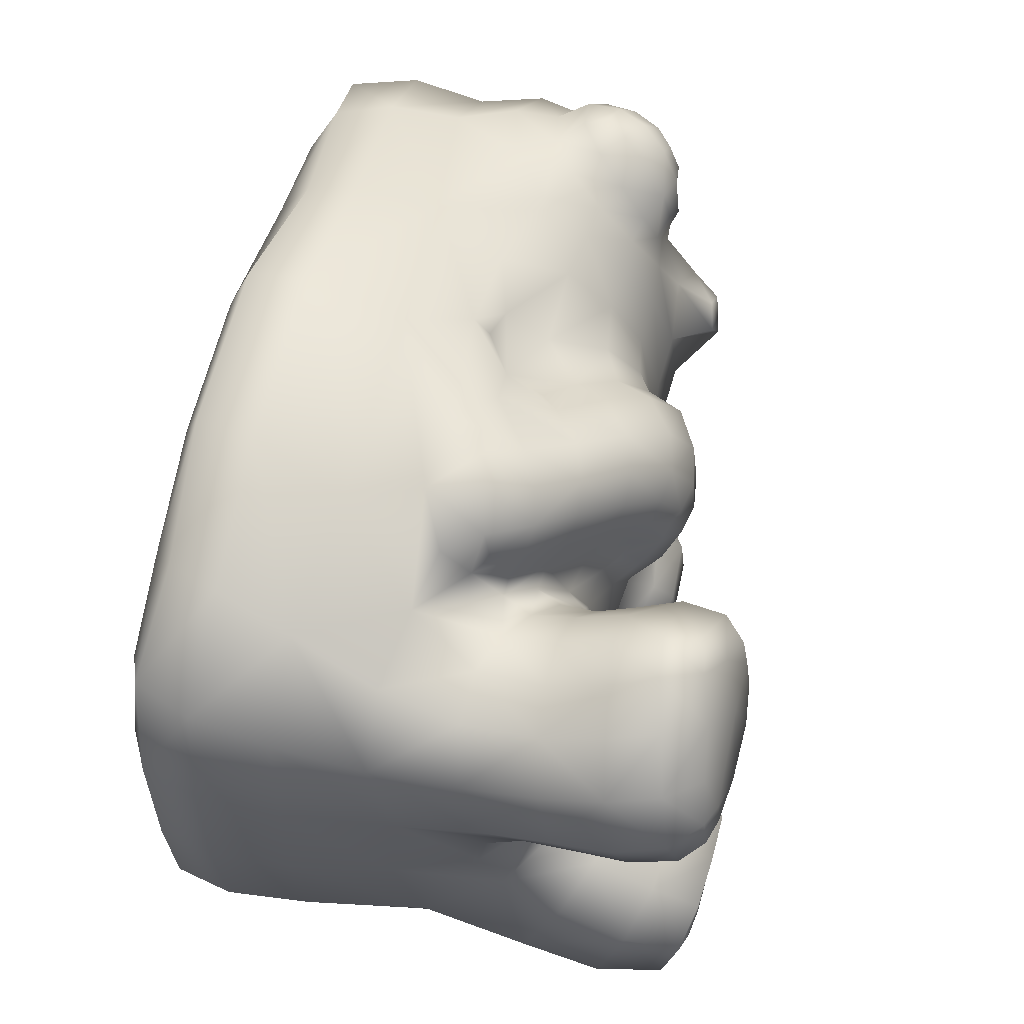
<metadata>
{"format":"obj","ext":"obj","renderer":"f3d","projection":"perspective","resolution":1024,"background":"white","views":[{"elev":62.9,"azim":102.7,"up":"+Z"}]}
</metadata>
<code>
g default
v -1.413 -0.5463 0.2602
v -1.304 -0.5438 0.5324
v 1.167 -0.4357 -1.208
v 1.099 -0.5397 -1.082
v 0.712 -0.5445 -1.173
v 0.2222 -0.5478 -1.173
v 0.2987 0.3904 -1.34
v 0.06596 0.4542 -1.169
v -1.215 0.9697 -0.6782
v -1.28 0.8857 -0.8179
v -1.347 0.7201 -0.8906
v -0.3464 1.044 -0.4723
v -1.111 0.6614 -0.914
v 0.785 1.531 -0.7023
v 1.204 1.645 -0.6929
v 1.367 1.636 -0.6833
v 0.4777 1.011 -0.4115
v 0.3808 1.087 -0.4396
v -0.4847 0.8668 -0.6546
v -0.7977 0.8784 -0.6652
v 0.8051 0.4017 -1.329
v 1.014 -0.5434 -0.4553
v 1.033 -0.5443 -0.8402
v 0.6537 -0.5437 -0.888
v 0.1772 -0.5434 -0.8664
v 1.757 -0.2507 -0.5353
v 1.707 -0.4735 -0.5347
v 1.529 -0.4858 -0.988
v 1.55 -0.5466 -0.4975
v 1.358 -0.5434 0.03605
v -0.06075 1.269 -0.2709
v 1.584 1.222 0.9571
v 1.419 0.9508 1.003
v 0.7644 1.348 0.9543
v 0.8118 1.585 0.5605
v 0.7886 1.4 0.476
v 0.9885 1.425 0.3609
v 1.607 1.517 0.5862
v 1.626 1.341 0.5063
v 1.269 1.526 1.07
v 1.121 1.477 1.158
v 1.464 1.577 0.4549
v 0.8814 0.5876 1.081
v 0.7636 1.247 -0.4899
v 0.7576 1.105 -0.4545
v 0.7203 1.004 -0.419
v 0.7509 1.075 -0.5842
v 0.7097 0.9686 -0.5502
v 0.7762 1.026 -0.7234
v 0.7891 1.51 0.9667
v 0.823 1.464 -1.01
v 0.8132 1.293 -0.9799
v 0.9399 1.244 -1.134
v 1.396 1.188 -0.2763
v 1.429 1.438 -0.3361
v 1.613 1.367 -0.4906
v -1.431 0.8502 0.1666
v 1.053 0.7392 0.9742
v 1.069 0.9445 1.041
v 0.8485 1.263 -0.3853
v 0.8361 1.108 -0.3513
v 0.7436 1.029 -0.2874
v 0.574 1.035 -0.2475
v -1.175 1.107 -0.1262
v 0.4247 1.058 -0.2525
v 0.3481 1.144 -0.2951
v 0.7269 0.3896 1.367
v 1.503 0.8574 -0.9473
v -0.2569 0.9571 -0.6832
v 1.158 1.064 -0.2058
v 0.152 1.288 -0.4708
v -0.2953 1.059 -0.02299
v -0.4073 1.051 0.2154
v -0.3429 1.029 0.4873
v -1.293 -0.4743 -0.7865
v -1.553 -0.482 -0.4654
v -1.18 0.4533 0.8837
v -1.271 0.5559 0.9191
v 1.217 0.6804 1.003
v 1.238 0.9361 1.043
v 1.414 0.668 0.966
v -1.321 0.3153 -0.8412
v -0.00935 -0.224 1.396
v 1.537 0.4892 -0.9234
v 0.4163 0.419 1.359
v 0.8354 1.112 -0.9198
v -1.306 0.9518 0.4615
v 0.1541 1.017 0.991
v -1.021 1.234 -0.05449
v -1.422 0.8634 0.423
v -1.514 0.7382 0.4442
v -0.8645 0.479 0.9389
v -0.7771 0.6714 0.8565
v -0.279 0.3007 -1.154
v -0.4969 0.4043 -0.9612
v -1.283 0.05308 -0.8245
v 1.553 0.8541 -0.2656
v 1.363 0.9957 -0.2006
v 1.264 1.653 0.6133
v 1.439 1.63 0.6197
v 0.1237 1.245 0.2181
v 0.07444 1.301 0.3735
v 0.2112 1.273 0.4043
v 0.6884 0.8222 0.8518
v 0.7558 0.8084 0.7852
v 0.5378 0.9521 -0.5732
v 0.6918 0.8712 -0.6939
v 1.296 0.03493 1.156
v 1.632 0.02935 0.9361
v 1.727 0.04588 0.4989
v 1.761 0.05545 -0.001396
v 1.218 -0.2517 1.235
v 1.62 -0.2632 1.013
v 1.742 -0.2619 0.5553
v 1.526 -0.4869 1.001
v 1.695 -0.4687 0.5831
v 1.387 -0.5461 0.9077
v 0.6896 -0.2429 1.414
v 0.6302 -0.4747 1.358
v 1.071 -0.5336 1.089
v -0.5231 0.9864 -0.4301
v 0.561 0.3503 -1.388
v -0.8025 -0.2145 -1.015
v -0.562 1.044 0.1844
v -0.09119 0.7698 0.8624
v -1.464 0.8621 -0.4963
v -1.189 -0.23 0.9071
v -1.232 0.03198 0.8539
v -0.5945 0.8163 0.6652
v -1.418 0.676 0.861
v -1.439 0.8389 0.7507
v -1.503 0.7299 0.7466
v 1.191 1.334 1.201
v 1.358 1.373 1.118
v 1.218 1.159 1.122
v -1.032 0.5613 0.8961
v -1.136 0.6459 0.9252
v -0.9344 0.6987 0.8279
v 0.4171 0.9821 -1.013
v 0.5699 0.8297 -1.175
v 0.3297 0.6753 -1.226
v 0.3045 1.206 0.4721
v 0.3546 1.145 0.3738
v 0.2671 1.214 0.27
v 0.4394 1.053 0.3006
v 0.3464 1.1 0.1721
v 0.1721 1.13 0.1087
v 0.4749 1.001 0.458
v 0.373 1.108 0.5637
v 0.3294 1.146 0.6573
v -0.9226 -0.5444 0.5859
v -0.3329 -0.5446 -1.054
v 0.8159 0.7127 0.979
v 0.8649 0.7033 0.906
v 0.9199 0.8172 0.909
v 0.963 0.5888 0.9855
v 0.5698 0.9414 -0.8562
v 0.286 1.13 -0.8364
v 0.7675 1.536 0.7556
v 0.8058 1.191 0.9143
v -1.639 0.4717 0.437
v -1.454 0.8789 0.5984
v -1.529 0.7701 0.597
v -1.544 0.6535 -0.492
v -0.8942 0.8403 0.703
v -0.9155 0.9579 0.524
v -1.022 0.9255 0.5734
v -1.182 0.9863 0.5556
v -1.118 0.9364 0.4338
v -1.348 0.9505 0.6321
v -1.28 0.8902 0.8147
v -1.166 0.977 -0.5144
v -0.2436 1.174 0.5517
v -0.0807 1.257 0.5687
v 0.4442 0.9021 1.109
v 0.3115 0.8512 1.138
v 0.6967 0.7781 1.184
v 0.7694 0.7611 1.079
v 0.5827 0.7505 1.252
v 0.4386 0.6822 1.26
v 0.1976 1.259 0.5551
v 0.1619 1.275 -0.3
v 0.1953 1.191 -0.1722
v -0.07118 1.287 -0.4629
v -0.04125 1.166 0.1393
v -0.2913 1.094 0.2577
v 1.395 1.186 1.068
v 1.452 1.507 -0.9991
v -1.034 0.9138 -0.6892
v -1.057 0.8178 -0.8389
v 0.9985 1.545 1.045
v 1.464 1.4 0.3458
v 1.145 1.031 -0.06642
v 0.6337 0.9832 0.4598
v 0.7354 1.04 0.5002
v 0.7632 1.17 0.5755
v -1.541 -0.2244 0.64
v -1.512 0.06837 0.6131
v -1.13 -0.4534 0.8786
v -0.6212 -0.4187 1.068
v -0.5652 -0.5258 0.9588
v 1.664 0.9633 -0.6729
v 1.608 1.535 -0.8083
v 1.674 1.277 -0.7691
v -0.7967 0.7239 -0.8247
v -0.8446 0.5561 -0.9188
v 1.561 0.7598 -0.02798
v 1.78 -0.2591 0.02071
v 1.743 -0.4596 0.03526
v 1.551 -0.5452 0.5587
v 1.604 -0.5463 0.03841
v 1.332 -0.5435 0.5173
v -1.427 0.8872 -0.687
v -1.5 0.7426 -0.7356
v 0.9152 1.059 0.1124
v 1.183 1.081 0.2161
v 1.157 1.033 0.08746
v 0.8173 1.073 0.3545
v 0.9721 1.09 0.2535
v 1.209 1.235 0.2664
v 1.54 1.419 0.9975
v 1.425 1.551 0.9381
v -1.363 0.4256 0.8033
v -1.31 -0.2238 -0.8484
v -1.503 0.4846 0.6699
v -1.545 0.3227 0.6665
v 0.739 1.521 -0.8585
v 0.7343 1.345 -0.8215
v 0.7562 1.421 -0.5393
v 0.784 0.7704 -0.8343
v 0.8902 0.6485 -0.9647
v 0.8455 0.6676 -1.037
v -0.3183 -0.4431 -1.234
v -0.8402 -0.4223 -0.9759
v -0.3924 0.8408 0.6666
v -0.1463 1.056 0.7812
v -0.2425 0.9124 0.6944
v 0.8166 -0.2035 -1.354
v 0.3257 -0.2139 -1.42
v -0.2586 -0.2104 -1.318
v 1.731 0.07431 -0.5217
v 1.584 0.09082 -0.9771
v 1.232 0.1073 -1.15
v 1.608 -0.2339 -1.016
v 1.219 -0.2084 -1.227
v 0.8181 1.22 0.4188
v 0.9893 1.24 0.3135
v -1.538 0.08517 -0.5581
v -1.545 0.3615 -0.6473
v 1.643 1.467 0.7925
v -1.532 0.6028 0.7247
v -1.424 0.5441 0.8479
v -1.55 0.6036 0.5371
v 0.8465 1.46 -0.4313
v 1.582 1.094 -0.4008
v -1.195 -0.5461 -0.6454
v -1.366 -0.5469 -0.3784
v -1.429 -0.5469 -0.05925
v -1.598 -0.2148 -0.5239
v -1.644 -0.2022 -0.1329
v -0.4411 0.9744 0.4568
v -0.5946 0.9483 0.4483
v 1.374 0.942 -0.04373
v 1.579 0.9353 0.3535
v 1.568 0.7913 0.2051
v 1.434 1.198 0.2959
v 1.395 1.033 0.2405
v 1.383 0.9533 0.1169
v 0.7449 0.7802 -0.9011
v 1.669 1.056 0.6645
v 1.661 0.8014 0.5849
v 1.603 0.7059 0.8434
v 1.603 1.135 0.4344
v 1.38 1.593 -0.8442
v 0.8827 1.622 -0.7112
v 0.8703 1.612 -0.8742
v 1.027 1.617 -0.89
v 0.008175 0.9042 0.9676
v 0.07422 1.287 0.5656
v 0.003641 1.163 0.797
v -1.636 0.5284 -0.42
v 1.215 1.532 -1.072
v 1.003 1.551 -1.045
v 1.181 1.367 -1.203
v 1.206 1.6 -0.886
v -1.53 0.5596 -0.6982
v 0.7991 0.7078 -1.144
v 0.699 0.8285 -1.02
v 0.6981 0.6957 -1.287
v 0.5185 0.5682 -1.333
v 0.7742 1.104 0.7213
v 0.8293 1.043 0.857
v 0.7446 0.9845 0.6614
v 0.8074 0.9048 0.8053
v 0.6685 0.9113 0.6318
v 0.9252 0.981 0.978
v 0.9082 1.162 1.05
v 1.051 1.144 1.13
v 1.029 1.312 1.196
v 0.2598 1.184 0.7178
v -0.7558 0.9727 0.4785
v -0.7468 0.8436 0.6989
v 0.9356 1.454 1.083
v 0.9067 1.33 1.093
v -0.5962 0.6337 0.8401
v -0.1929 1.19 0.3067
v -0.07598 1.284 0.3482
v 0.849 0.9513 -0.8623
v 0.9755 1.063 -1.054
v 0.9897 0.871 -0.9802
v 0.8234 0.8244 -0.8221
v 0.9526 0.702 -0.9286
v 1.681 1.277 0.737
v 1.597 0.99 0.8891
v 1.527 1.58 0.7885
v -1.608 -0.4582 -0.09366
v -1.589 -0.4656 0.2679
v -1.634 -0.2068 0.2571
v -1.473 -0.4896 0.6225
v -0.02173 -0.4678 1.336
v -1.026 -0.542 0.7548
v -0.7925 -0.5433 -0.02014
v -0.8354 -0.5432 0.3194
v 1.008 1.477 -0.3702
v 1.204 1.467 -0.3325
v 1.183 1.24 -0.2709
v 0.9931 1.262 -0.3152
v 0.966 1.101 -0.2701
v 0.9982 1.617 0.4382
v 1.242 1.608 0.4116
v 1.226 1.426 0.3145
v 1.055 1.661 0.6408
v -1.367 0.5209 -0.8736
v 0.6322 0.8888 0.9536
v 0.4704 1.031 0.8048
v 1.034 1.651 -0.7057
v 0.8574 1.623 -0.5461
v 1.021 1.658 -0.5075
v 1.21 1.649 -0.4778
v 1.41 1.63 -0.4872
v 1.572 1.588 -0.5992
v 0.7667 -0.4369 -1.329
v 0.2643 -0.4481 -1.364
v 0.5866 -0.5435 0.01904
v 0.1212 -0.5435 0.002991
v 0.1456 -0.5435 -0.4591
v -0.4022 -0.5435 0.3975
v 0.5713 -0.5432 0.5028
v 0.04001 -0.547 0.8523
v 0.08449 -0.5433 0.4603
v -0.4863 -0.5464 0.74
v 1.02 -0.5466 0.8814
v 1.01 -0.5434 0.5188
v 0.5895 -0.5487 1.173
v 0.569 -0.5464 0.9046
v 0.004195 -0.552 1.134
v 0.7601 1.219 -0.6268
v 0.7749 1.174 -0.7705
v 0.7431 1.385 -0.6717
v 1.011 -0.5435 0.031
v 0.6079 -0.5435 -0.467
v 1.385 -0.5457 -0.8795
v 1.325 -0.5435 -0.4483
v -1.041 0.7618 0.8561
v -0.9977 0.8662 0.7284
v 0.3915 1.063 0.8901
v 0.5473 0.9132 1.045
v 0.2872 1.062 0.9516
v 0.1532 0.7446 1.075
v 0.1508 1.204 0.7679
v -0.3518 -0.5435 -0.01102
v -0.3394 -0.5435 -0.4259
v -0.3365 -0.5443 -0.7872
v -0.7911 -0.5433 -0.3672
v -0.809 -0.5436 -0.6536
v -0.8408 -0.5347 -0.8553
v -1.323 0.2598 0.8507
v -1.049 0.3234 0.9503
v -0.6466 -0.2177 1.09
v 0.6301 0.8689 -0.7415
v 0.5974 0.9975 -0.4047
v 0.63 0.9487 -0.5494
v 0.7433 0.9196 -0.6929
v -1.092 0.9742 -0.3463
v 1.319 1.614 0.8017
v -1.187 1.09 0.1142
v 0.9567 1.429 -1.147
v 1.679 0.439 -0.0167
v 1.176 1.079 -1.095
v 1.221 0.8253 -1.021
v 0.7699 0.5569 -1.324
v -1.129 -0.5432 -0.332
v -1.157 -0.5432 -0.03213
v -1.168 -0.5432 0.264
v -1.108 0.9253 0.7493
v -1.162 0.8355 0.8587
v -1.244 0.7298 0.9142
v -1.321 0.9473 -0.4641
v -0.042 1.164 -0.1376
v 1.143 -0.4462 1.207
v 0.8915 1.62 0.815
v -0.01084 0.5159 0.9806
v 1.378 0.3636 1.039
v 1.626 0.3785 0.8647
v -1.358 0.7907 0.8625
v 0.8805 0.4754 1.207
v -1.229 0.9594 0.6995
v 0.8047 0.6207 1.254
v 0.6829 0.589 1.359
v 0.3161 1.213 -0.4613
v 0.1859 1.238 -0.6582
v 0.4353 0.07843 -1.393
v -1.551 0.6192 -0.1373
v 0.9561 0.4522 -1.087
v 0.8844 0.524 -1.166
v -0.1079 0.3701 1.172
v -1.339 0.96 -0.6181
v 1.659 0.5534 -0.4931
v -1.163 -0.5431 0.4676
v 0.6673 1.041 0.2375
v 1.655 0.473 0.4371
v -0.1177 0.1198 -1.327
v -0.006951 1.243 0.214
v 0.5283 0.5643 1.357
v -1.171 0.5293 -0.9097
v -1.095 0.9609 0.6322
v -1.571 0.6628 0.1944
v -1.363 0.9031 0.7427
v 0.7464 1.335 0.7084
v -1.458 0.7934 -0.2405
v -1.541 0.7623 -0.574
v 0.5204 0.9538 0.664
v 0.6336 0.5028 -1.38
v 1.023 1.432 1.185
v -1.318 0.6476 0.9157
v 0.7718 1.205 0.7868
v -1.562 0.4432 -0.06137
v 0.04097 0.6668 0.968
v 1.269 -0.5432 -0.7638
v -0.2882 0.4507 0.9612
v 0.07372 1.095 -0.9059
v -0.8596 0.9893 -0.4398
v 1.278 -0.5434 0.811
v 0.05928 0.8655 -1.003
v 0.2508 1.059 -0.06529
v -0.9643 0.369 -0.9547
v -0.9306 1.212 0.09277
v 0.387 1.079 0.4695
v 0.2712 1.223 0.5554
v -0.6907 0.08748 1.012
v 0.539 1.058 -0.007679
v -0.7619 0.08589 -0.998
v -0.2757 0.6246 0.8482
v -0.2618 1.171 -0.5272
v -1.592 0.1885 -0.1919
v -1.027 1.187 0.1513
v 0.2044 0.5332 1.178
v 0.84 0.6489 1.15
v -0.5176 0.3815 0.984
v -1.011 1.036 0.2749
v -1.569 0.4487 0.09793
v -0.6471 0.3255 -0.9785
v 1.184 0.4973 -1.027
v 0.8122 0.1058 1.32
v -1.11 1.202 0.07941
v 0.06189 0.145 1.359
v -0.1872 1.091 -0.1623
v -1.089 -0.5432 -0.5471
v -1.589 0.1844 0.2438
v -0.0943 1.189 -0.6955
v 1.438 1.212 -1.053
v -0.0909 1.065 0.02604
v -1.05 1.054 -0.2288
v 0.8598 1.057 -0.1109
v -0.2148 1.209 -0.4379
v -0.2913 0.5923 -0.8595
v 1.477 1.616 -0.6917
v -1.267 0.9401 -0.2139
v 0.8754 1.564 -0.9935
v 0.842 0.5976 -1.216
v -0.1373 0.4219 1.04
v 1.489 1.591 -0.7788
v -0.7969 1.058 0.174
v 1.104 1.227 -1.179
v -0.5515 0.2354 -1.035
v 1.067 0.412 1.072
v -1.27 0.9443 0.2091
v 1.109 1.611 0.8864
v 0.9049 1.644 0.6699
v -0.8384 1.084 -0.1445
v 1.434 1.617 0.7447
v -0.2684 1.14 -0.2975
v 0.3084 1.178 -0.5838
v 0.871 0.142 -1.272
v 1.545 1.599 0.6595
v 0.4191 1.052 -0.6553
v 0.7791 1.545 -0.5918
v -0.4977 1.061 -0.1453
v -1.045 0.9386 -0.561
v 0.3072 1.231 -0.3445
v 0.8776 1.592 0.9579
v -1.558 0.6661 0.6127
g FoodTallRUpperLeg
f 1 2 319 317
f 1 394 419 2
f 1 258 393 394
f 1 317 316 258
f 2 321 199 319
f 2 419 151 321
f 3 28 362 4
f 3 245 244 28
f 3 342 238 245
f 3 4 5 342
f 4 23 24 5
f 4 362 439 23
f 5 24 25 6
f 5 6 343 342
f 6 152 233 343
f 6 25 373 152
f 7 422 94 8
f 7 122 412 422
f 7 290 433 122
f 7 8 141 290
f 8 94 95 476
f 8 476 444 141
f 9 10 213 417
f 9 189 190 10
f 9 172 499 189
f 9 417 398 172
f 10 11 214 213
f 10 190 13 11
f 11 13 425 333
f 11 333 286 214
f 12 121 498 492
f 12 69 19 121
f 12 454 470 69
f 12 492 475 454
f 13 206 446 425
f 13 190 205 206
f 14 227 228 359
f 14 275 276 227
f 14 497 337 275
f 14 359 229 497
f 15 336 338 339
f 15 285 277 336
f 15 16 274 285
f 15 339 340 16
f 16 340 341 477
f 16 477 482 274
f 17 381 382 106
f 17 65 63 381
f 17 18 66 65
f 17 106 496 18
f 18 496 493 410
f 18 410 500 66
f 19 69 444 476
f 19 20 442 121
f 19 476 205 20
f 20 205 190 189
f 20 189 499 442
f 21 494 412 122
f 21 415 414 494
f 21 391 480 415
f 21 122 433 391
f 22 361 24 23
f 22 360 344 361
f 22 363 30 360
f 22 23 439 363
f 24 361 346 25
f 25 346 372 373
f 26 27 28 244
f 26 208 209 27
f 26 241 111 208
f 26 244 242 241
f 27 29 362 28
f 27 209 211 29
f 29 363 439 362
f 29 211 30 363
f 30 212 353 360
f 30 211 210 212
f 31 492 467 399
f 31 184 475 492
f 31 182 71 184
f 31 399 183 182
f 32 314 270 313
f 32 187 33 314
f 32 221 134 187
f 32 313 250 221
f 33 81 272 314
f 33 80 79 81
f 33 187 135 80
f 34 50 159 429
f 34 304 303 50
f 34 160 297 304
f 34 429 436 160
f 35 329 37 36
f 35 489 332 329
f 35 159 401 489
f 35 36 429 159
f 36 37 247 246
f 36 246 196 429
f 37 331 220 247
f 37 329 330 331
f 38 250 313 39
f 38 495 315 250
f 38 42 100 495
f 38 39 192 42
f 39 273 266 192
f 39 313 270 273
f 40 41 133 134
f 40 488 191 41
f 40 222 385 488
f 40 134 221 222
f 41 434 299 133
f 41 191 303 434
f 42 330 99 100
f 42 192 331 330
f 43 406 486 156
f 43 458 408 406
f 43 153 178 458
f 43 156 154 153
f 44 229 359 357
f 44 60 254 229
f 44 45 61 60
f 44 357 47 45
f 45 47 48 46
f 45 46 62 61
f 46 48 382 381
f 46 381 63 62
f 47 49 383 48
f 47 357 358 49
f 48 383 107 382
f 49 358 86 308
f 49 308 311 383
f 50 501 401 159
f 50 303 191 501
f 51 387 53 52
f 51 479 283 387
f 51 227 276 479
f 51 52 228 227
f 52 53 309 86
f 52 86 358 228
f 53 484 389 309
f 53 387 284 484
f 54 98 97 255
f 54 326 70 98
f 54 55 325 326
f 54 255 56 55
f 55 56 341 340
f 55 340 339 325
f 56 204 203 341
f 56 255 202 204
f 57 487 478 430
f 57 90 87 487
f 57 427 91 90
f 57 430 413 427
f 58 79 80 59
f 58 156 486 79
f 58 155 154 156
f 58 59 296 155
f 59 80 135 298
f 59 298 297 296
f 60 327 324 254
f 60 61 328 327
f 61 62 474 328
f 62 63 451 474
f 63 65 445 451
f 64 478 487 386
f 64 473 384 478
f 64 89 490 473
f 64 386 465 89
f 65 66 183 445
f 66 500 182 183
f 67 85 466 464
f 67 409 424 85
f 67 406 408 409
f 67 464 486 406
f 68 84 463 390
f 68 202 418 84
f 68 471 204 202
f 68 390 389 471
f 69 470 441 444
f 70 326 327 328
f 70 193 263 98
f 70 328 474 193
f 71 411 470 184
f 71 410 493 411
f 71 182 500 410
f 72 472 399 467
f 72 73 186 472
f 72 498 124 73
f 72 467 492 498
f 73 124 262 261
f 73 261 74 186
f 74 261 235 237
f 74 173 306 186
f 74 237 236 173
f 75 256 257 76
f 75 234 376 256
f 75 224 123 234
f 75 76 259 224
f 76 257 258 316
f 76 316 260 259
f 77 136 137 78
f 77 378 92 136
f 77 223 377 378
f 77 78 252 223
f 78 137 397 435
f 78 435 130 252
f 79 486 403 81
f 81 403 404 272
f 82 249 286 333
f 82 96 248 249
f 82 446 452 96
f 82 333 425 446
f 83 466 450 379
f 83 118 464 466
f 83 320 119 118
f 83 379 200 320
f 84 418 241 242
f 84 242 243 463
f 85 457 416 466
f 85 424 180 457
f 86 309 310 308
f 87 168 169 487
f 87 170 407 168
f 87 90 162 170
f 88 278 369 176
f 88 280 236 278
f 88 368 370 280
f 88 176 175 368
f 89 465 456 447
f 89 447 483 490
f 90 91 163 162
f 91 427 161 253
f 91 253 502 163
f 92 93 138 136
f 92 459 305 93
f 92 378 450 459
f 93 302 165 138
f 93 305 129 302
f 94 485 462 95
f 94 422 452 485
f 95 206 205 476
f 95 462 446 206
f 96 224 259 248
f 96 452 123 224
f 97 98 263 207
f 97 418 202 255
f 97 207 388 418
f 99 385 491 100
f 99 332 488 385
f 99 330 329 332
f 100 491 315 495
f 101 144 146 147
f 101 102 103 144
f 101 423 307 102
f 101 147 185 423
f 102 279 181 103
f 102 307 174 279
f 103 142 143 144
f 103 181 449 142
f 104 153 154 105
f 104 334 178 153
f 104 432 335 334
f 104 105 295 432
f 105 154 155 294
f 105 294 293 295
f 106 380 157 496
f 106 382 107 380
f 107 383 311 230
f 107 230 269 380
f 108 112 113 109
f 108 464 118 112
f 108 403 486 464
f 108 109 404 403
f 109 113 114 110
f 109 110 421 404
f 110 114 208 111
f 110 111 388 421
f 111 241 418 388
f 112 400 115 113
f 112 118 119 400
f 113 115 116 114
f 114 116 209 208
f 115 117 210 116
f 115 400 120 117
f 116 210 211 209
f 117 443 212 210
f 117 120 352 443
f 119 354 120 400
f 119 320 356 354
f 120 354 355 352
f 121 442 490 498
f 123 452 422 240
f 123 240 233 234
f 124 483 301 262
f 124 498 490 483
f 125 453 402 438
f 125 237 235 453
f 125 278 236 237
f 125 438 369 278
f 126 430 478 398
f 126 431 164 430
f 126 213 214 431
f 126 398 417 213
f 127 128 198 197
f 127 379 450 128
f 127 199 200 379
f 127 197 319 199
f 128 450 378 377
f 128 377 226 198
f 129 262 301 302
f 129 235 261 262
f 129 305 453 235
f 130 132 251 252
f 130 405 131 132
f 130 435 397 405
f 131 162 163 132
f 131 428 170 162
f 131 405 171 428
f 132 163 502 251
f 133 135 187 134
f 133 299 298 135
f 136 138 364 137
f 137 364 396 397
f 138 165 365 364
f 139 158 496 157
f 139 444 441 158
f 139 140 141 444
f 139 157 288 140
f 140 288 287 289
f 140 289 290 141
f 142 149 448 143
f 142 449 150 149
f 143 145 146 144
f 143 448 148 145
f 145 420 451 146
f 145 148 194 420
f 146 451 445 147
f 147 445 472 185
f 148 432 295 194
f 148 448 149 432
f 149 150 335 432
f 150 300 366 335
f 150 449 181 300
f 151 419 394 323
f 151 351 201 321
f 151 323 347 351
f 152 376 234 233
f 152 373 375 376
f 155 296 292 294
f 157 380 269 288
f 158 411 493 496
f 158 441 470 411
f 160 292 296 297
f 160 436 291 292
f 161 469 198 226
f 161 427 461 469
f 161 226 225 253
f 164 281 413 430
f 164 286 249 281
f 164 431 214 286
f 165 302 301 166
f 165 166 167 365
f 166 301 483 460
f 166 460 169 167
f 167 169 168 426
f 167 426 395 365
f 168 407 395 426
f 169 460 386 487
f 170 428 171 407
f 171 396 395 407
f 171 405 397 396
f 172 384 442 499
f 172 398 478 384
f 173 174 307 306
f 173 236 280 174
f 174 280 370 279
f 175 367 366 368
f 175 179 177 367
f 175 176 180 179
f 176 369 457 180
f 177 178 334 367
f 177 408 458 178
f 177 179 409 408
f 179 180 424 409
f 181 279 370 300
f 183 399 472 445
f 184 470 454 475
f 185 472 186 306
f 185 306 307 423
f 188 471 284 282
f 188 203 204 471
f 188 274 482 203
f 188 282 285 274
f 191 488 401 501
f 192 266 220 331
f 193 217 268 263
f 193 474 215 217
f 194 195 218 420
f 194 295 293 195
f 195 293 291 196
f 195 196 246 218
f 196 291 436 429
f 197 318 317 319
f 197 198 469 318
f 199 321 201 200
f 200 201 356 320
f 201 351 349 356
f 203 482 477 341
f 207 265 421 388
f 207 263 268 265
f 212 443 352 353
f 215 219 216 217
f 215 420 218 219
f 215 474 451 420
f 216 267 268 217
f 216 220 266 267
f 216 219 247 220
f 218 246 247 219
f 221 250 315 222
f 222 315 491 385
f 223 225 226 377
f 223 252 251 225
f 225 251 502 253
f 228 358 357 359
f 229 254 337 497
f 230 231 232 269
f 230 311 312 231
f 231 414 415 232
f 231 312 463 414
f 232 415 480 287
f 232 287 288 269
f 233 240 239 343
f 238 342 343 239
f 238 494 243 245
f 238 239 412 494
f 239 240 422 412
f 242 244 245 243
f 243 494 414 463
f 248 455 281 249
f 248 259 260 455
f 254 324 338 337
f 256 468 392 257
f 256 376 375 468
f 257 392 393 258
f 260 318 469 455
f 260 316 317 318
f 264 273 270 271
f 264 267 266 273
f 264 265 268 267
f 264 271 421 265
f 270 314 272 271
f 271 272 404 421
f 275 336 277 276
f 275 337 338 336
f 276 277 283 479
f 277 285 282 283
f 281 455 437 413
f 282 284 387 283
f 284 471 389 484
f 287 480 391 289
f 289 391 433 290
f 291 293 294 292
f 297 298 299 304
f 299 434 303 304
f 300 370 368 366
f 305 459 440 453
f 308 310 312 311
f 309 389 390 310
f 310 390 463 312
f 322 371 347 323
f 322 374 372 371
f 322 393 392 374
f 322 323 394 393
f 324 327 326 325
f 324 325 339 338
f 332 489 401 488
f 334 335 366 367
f 344 345 346 361
f 344 348 350 345
f 344 360 353 348
f 345 371 372 346
f 345 350 347 371
f 347 350 349 351
f 348 355 349 350
f 348 353 352 355
f 349 355 354 356
f 364 365 395 396
f 369 438 402 457
f 372 374 375 373
f 374 392 468 375
f 384 473 490 442
f 386 460 456 465
f 402 481 416 457
f 402 453 440 481
f 413 437 461 427
f 416 459 450 466
f 416 481 440 459
f 437 455 469 461
f 446 462 485 452
f 447 456 460 483

</code>
